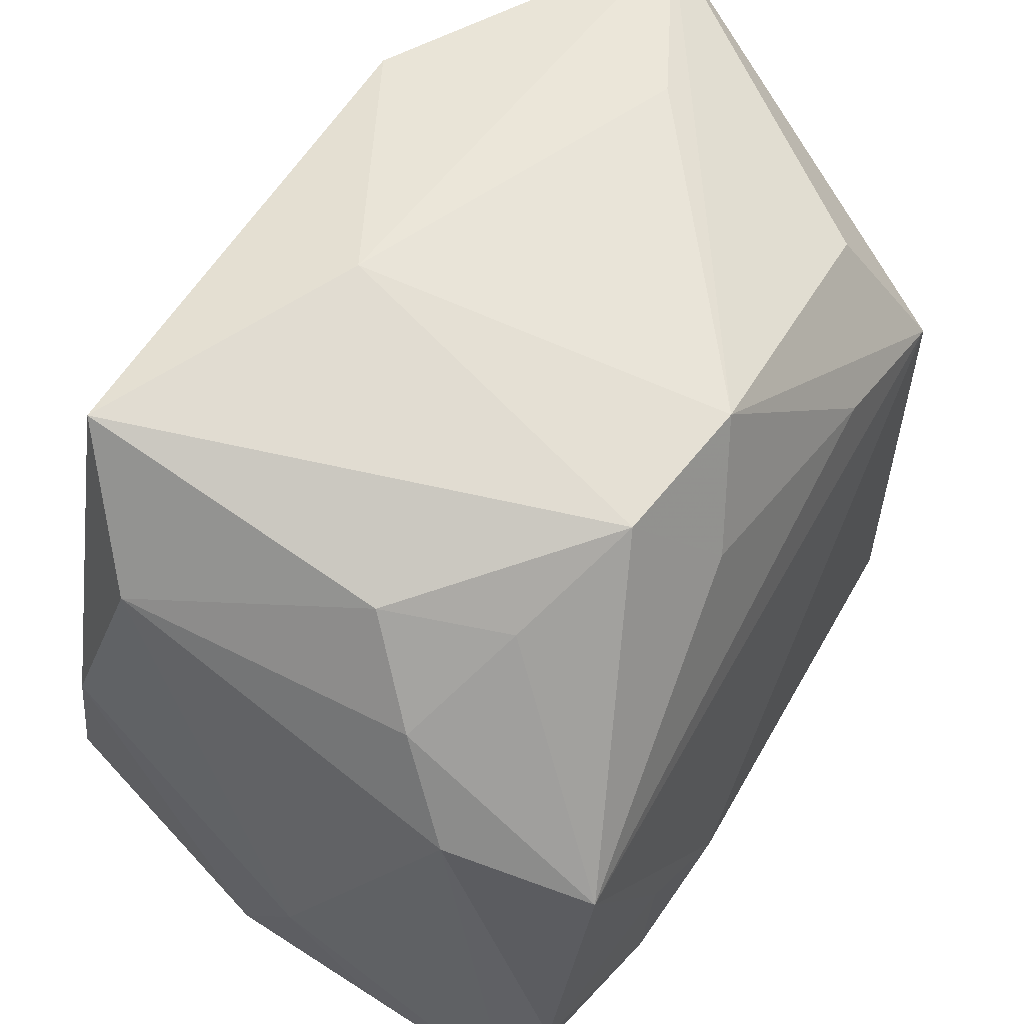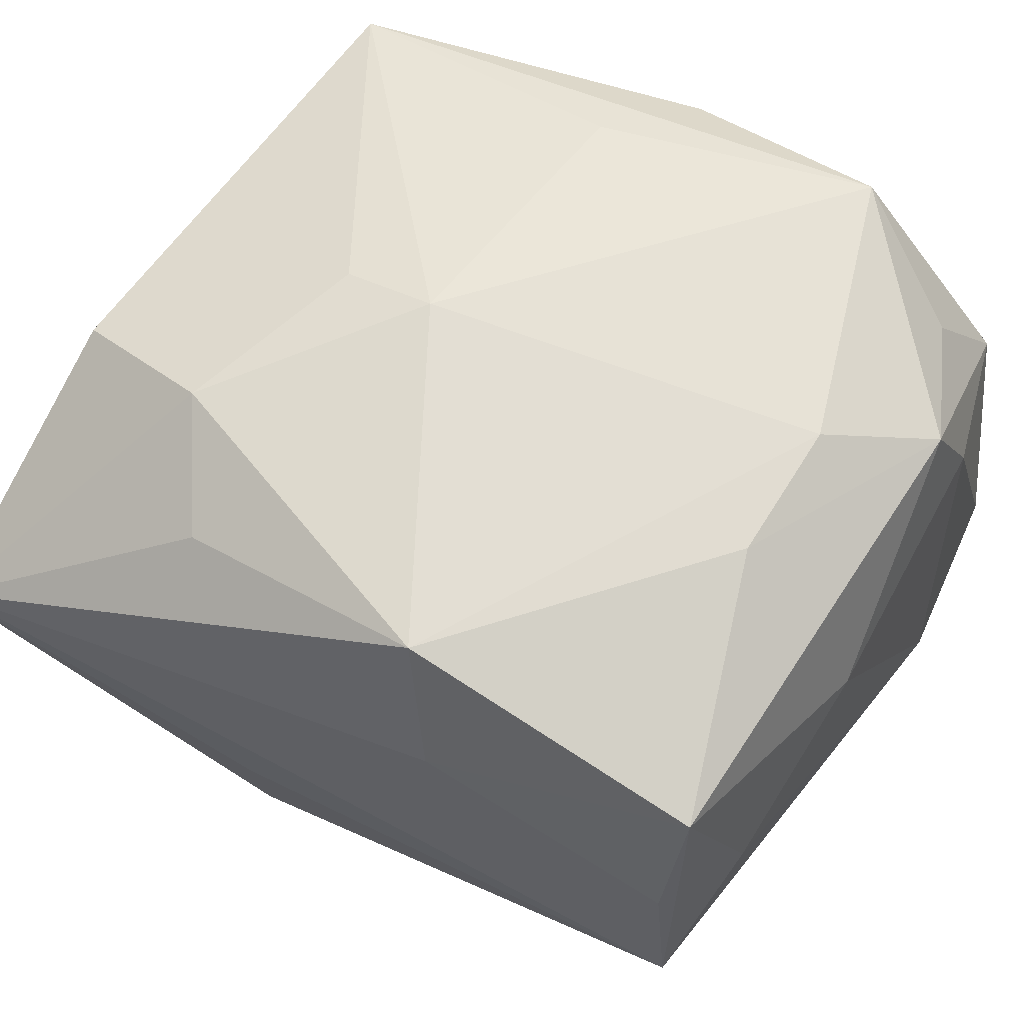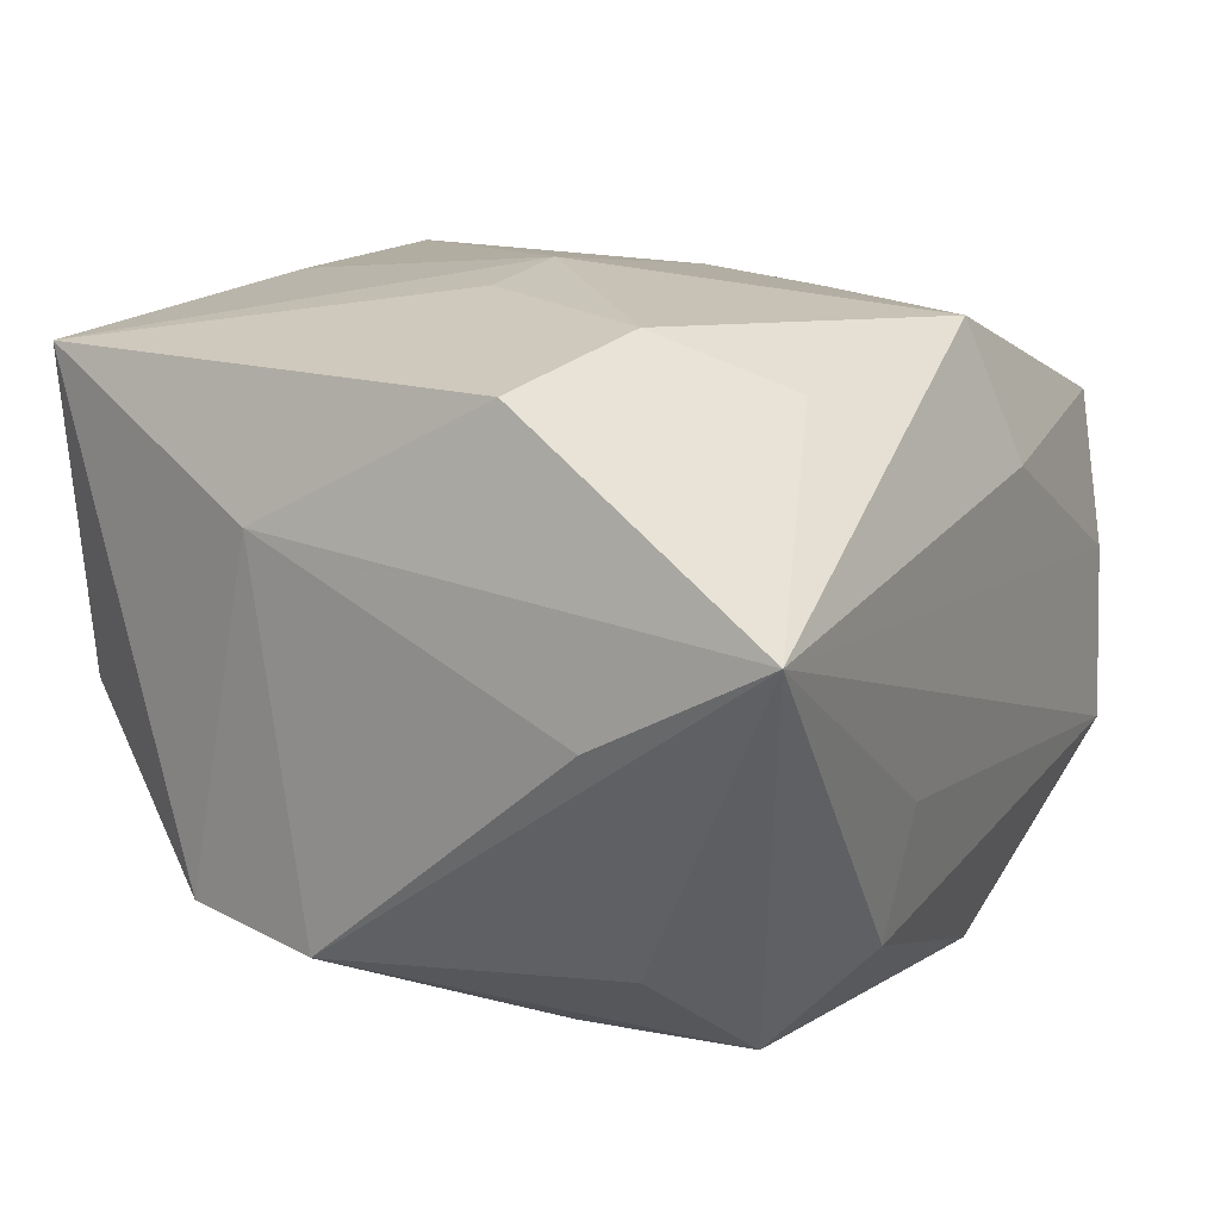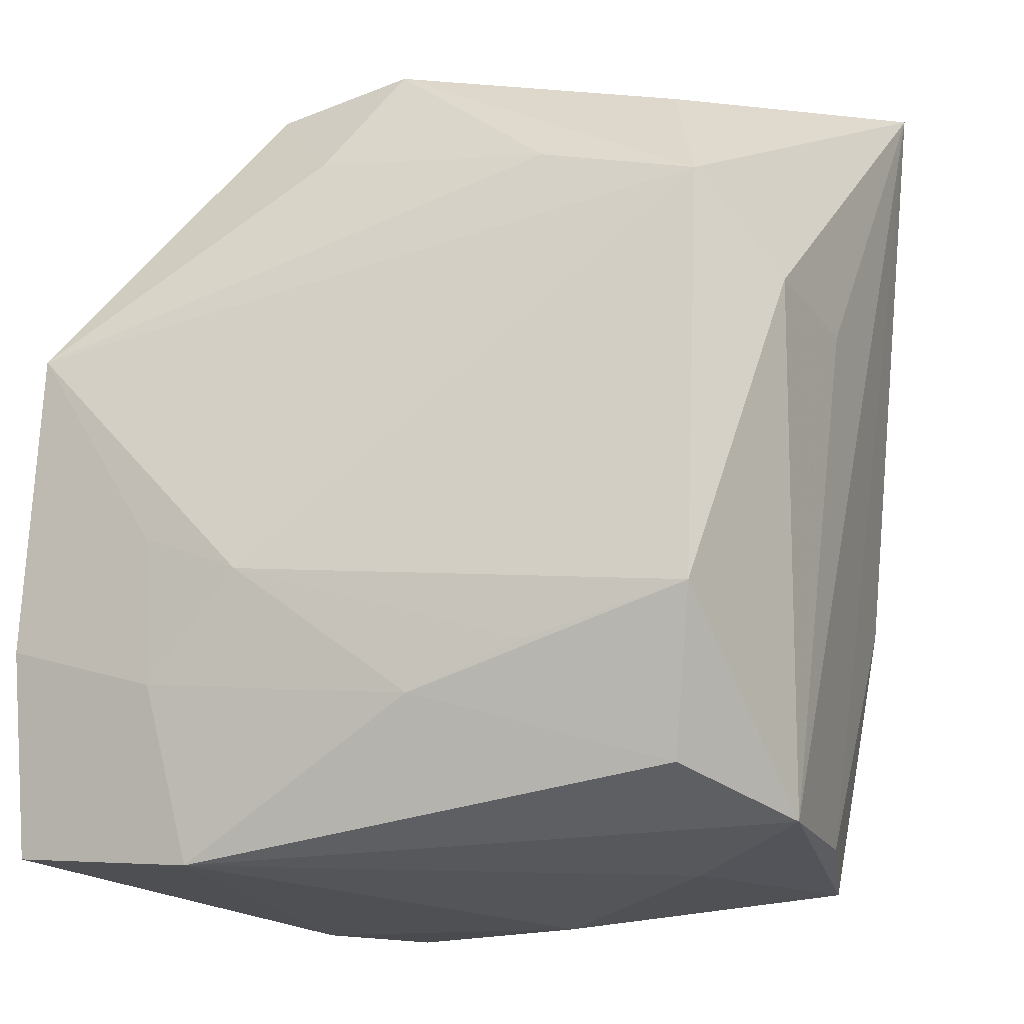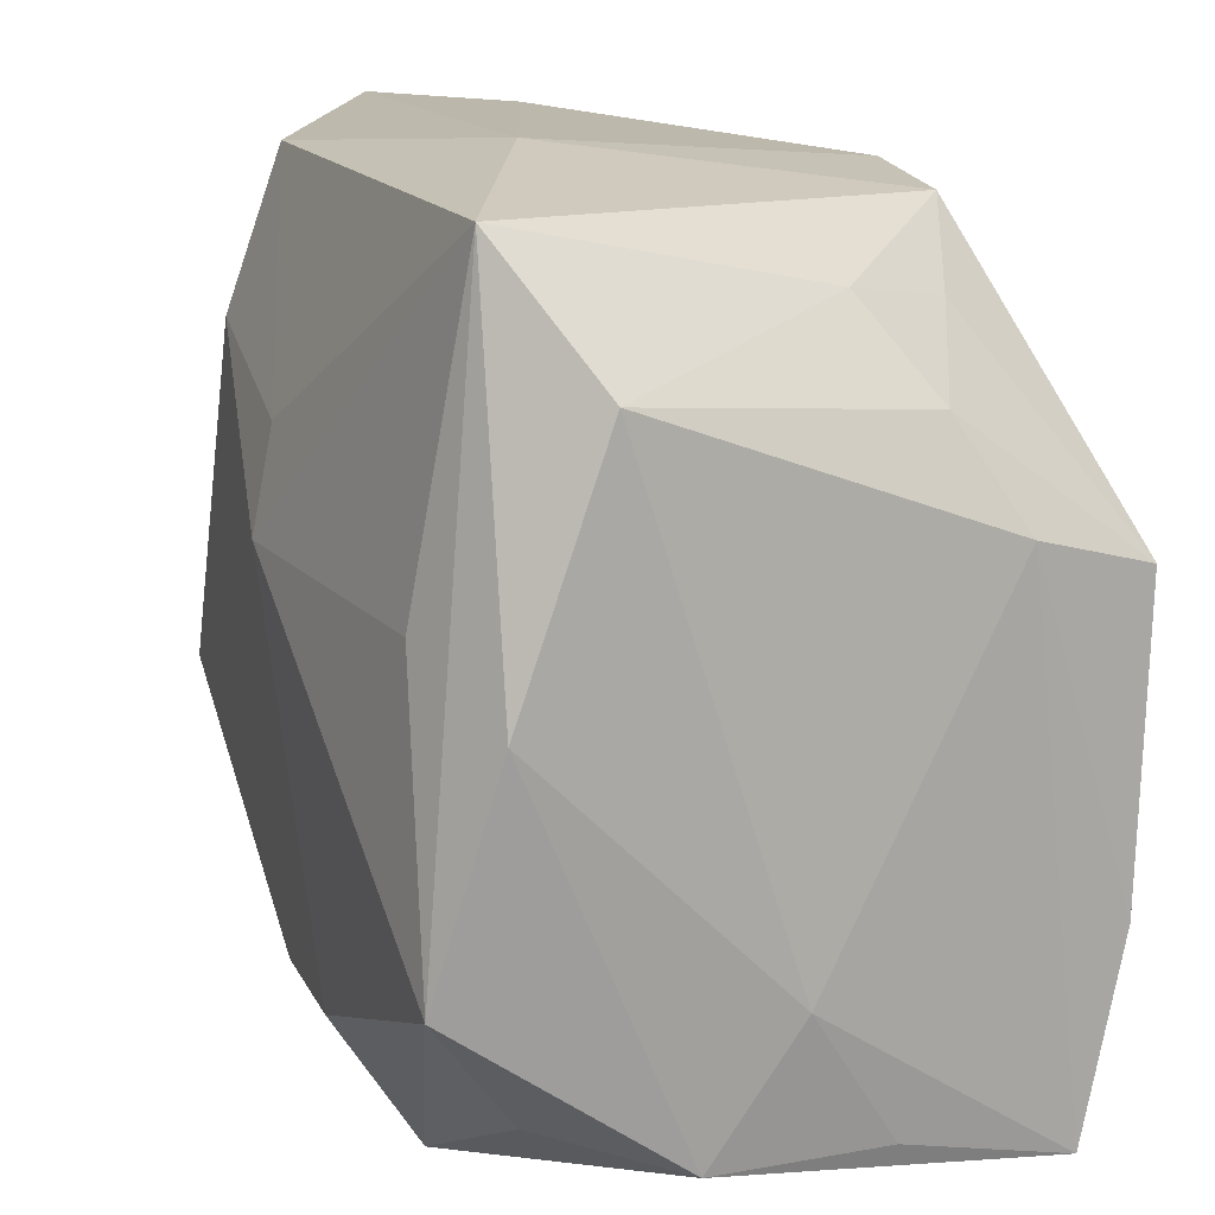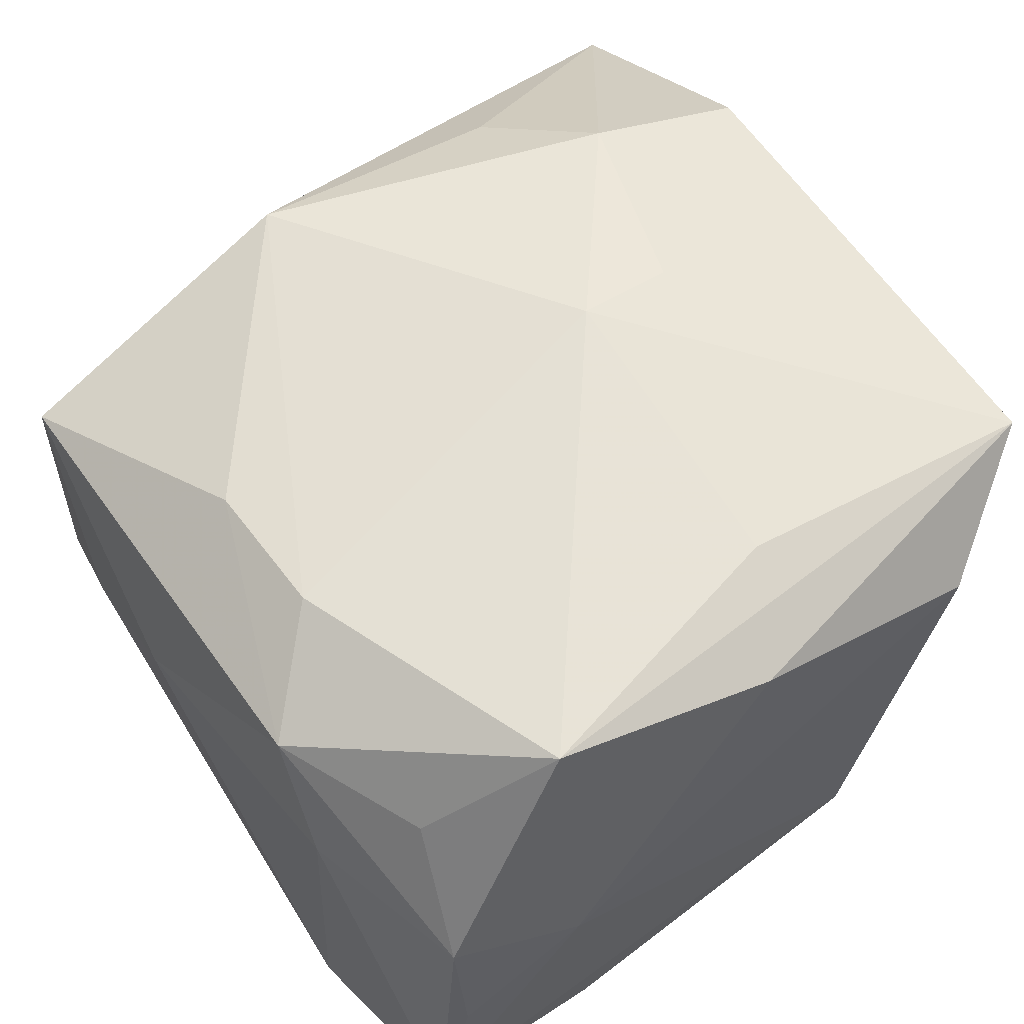
<metadata>
{"format":"obj","ext":"obj","renderer":"f3d","projection":"perspective","resolution":1024,"background":"white","views":[{"elev":56.8,"azim":118.7,"up":"+Y"},{"elev":59.4,"azim":-57.2,"up":"+Z"},{"elev":9.2,"azim":-146.5,"up":"+Z"},{"elev":-21.5,"azim":-162.8,"up":"+Y"},{"elev":14.2,"azim":64.2,"up":"+Y"},{"elev":63.3,"azim":54.5,"up":"+Z"}]}
</metadata>
<code>
v 0.01678 -0.03292 -0.0202
v 0.004449 -0.02345 0.02457
v -0.002609 0.00807 0.02631
v -0.0365 0.03444 0.004447
v 0.006707 0.02317 -0.022
v 0.03148 -0.03085 -0.01782
v 0.02284 0.03164 0.02085
v 0.03117 -0.02763 -0.004232
v 0.02992 -0.02778 0.009239
v -0.02062 -0.02806 -0.01989
v 0.02099 0.006762 0.02492
v -0.02739 -0.03051 -0.01014
v 0.01134 -0.01209 -0.02584
v 0.003761 0.03444 0.009646
v 0.02427 0.02651 -0.003442
v 0.0009375 0.03177 -0.01923
v -0.03041 -0.009562 0.01168
v -0.02442 0.01612 -0.02527
v -0.02732 -0.006342 0.02232
v -0.02562 -0.03024 0.01547
v 0.0319 -0.01723 0.002704
v -0.006578 -0.02349 0.02308
v -0.03179 0.008407 -0.008944
v -0.001807 -0.02249 -0.02418
v 0.03128 -0.01538 -0.02146
v 0.02913 0.008017 -0.02385
v -0.002756 0.01593 0.02464
v -0.0181 -0.03211 -0.002317
v 0.01177 -0.03085 0.02044
v -0.01088 -0.01949 -0.0248
v -0.02766 -0.02945 0.003425
v 0.02659 -0.01573 0.02631
v 0.01718 -0.03174 0.01116
v 0.02984 0.02141 0.01494
v -0.01556 0.03304 0.01891
v 0.01922 -0.008417 -0.0246
v -0.01227 0.01977 -0.02431
v 0.01206 0.03061 -0.01715
v 0.02274 -0.02556 0.01855
v 0.02942 0.00178 0.02196
v -0.02311 -0.01652 -0.02538
v 0.032 0.01126 -0.01261
v 0.01893 -0.01981 -0.02365
v 0.02065 0.02496 -0.01263
v -0.0297 0.008994 -0.019
v -0.02236 0.03444 -0.002259
v 0.02865 0.01926 -0.008158
v -0.02156 0.02626 -0.01862
v -0.004972 -0.03322 0.008308
v -0.02673 0.01471 0.01821
v -0.01787 0.02069 0.02255
f 4 35 14
f 14 35 7
f 13 41 18
f 3 7 27
f 7 35 27
f 51 35 4
f 51 19 3
f 3 27 51
f 51 27 35
f 38 14 7
f 17 19 4
f 20 19 17
f 41 12 45
f 4 18 45
f 45 18 41
f 11 7 3
f 3 32 11
f 11 32 7
f 3 19 2
f 2 32 3
f 4 19 50
f 50 51 4
f 19 51 50
f 13 18 26
f 48 18 4
f 31 12 20
f 20 17 31
f 4 12 31
f 31 17 4
f 23 12 4
f 4 45 23
f 23 45 12
f 22 19 20
f 22 2 19
f 29 22 20
f 2 22 29
f 39 32 29
f 32 2 29
f 40 21 34
f 34 7 40
f 7 32 40
f 9 32 39
f 9 40 32
f 21 40 9
f 39 29 9
f 10 12 41
f 10 1 12
f 41 24 10
f 10 24 1
f 20 12 28
f 12 1 28
f 38 26 5
f 6 1 43
f 43 24 13
f 1 24 43
f 15 7 34
f 15 38 7
f 6 43 25
f 4 14 46
f 33 1 6
f 6 9 33
f 33 9 29
f 6 21 8
f 8 9 6
f 21 9 8
f 30 41 13
f 13 24 30
f 30 24 41
f 18 48 16
f 38 5 16
f 14 38 16
f 16 46 14
f 16 48 4
f 4 46 16
f 13 26 36
f 36 43 13
f 26 25 36
f 36 25 43
f 42 25 26
f 34 21 42
f 42 21 6
f 6 25 42
f 44 26 38
f 38 15 44
f 49 33 29
f 49 29 20
f 20 28 49
f 49 28 1
f 1 33 49
f 18 16 37
f 37 16 5
f 37 26 18
f 37 5 26
f 26 44 47
f 47 44 15
f 47 42 26
f 47 15 34
f 34 42 47

</code>
